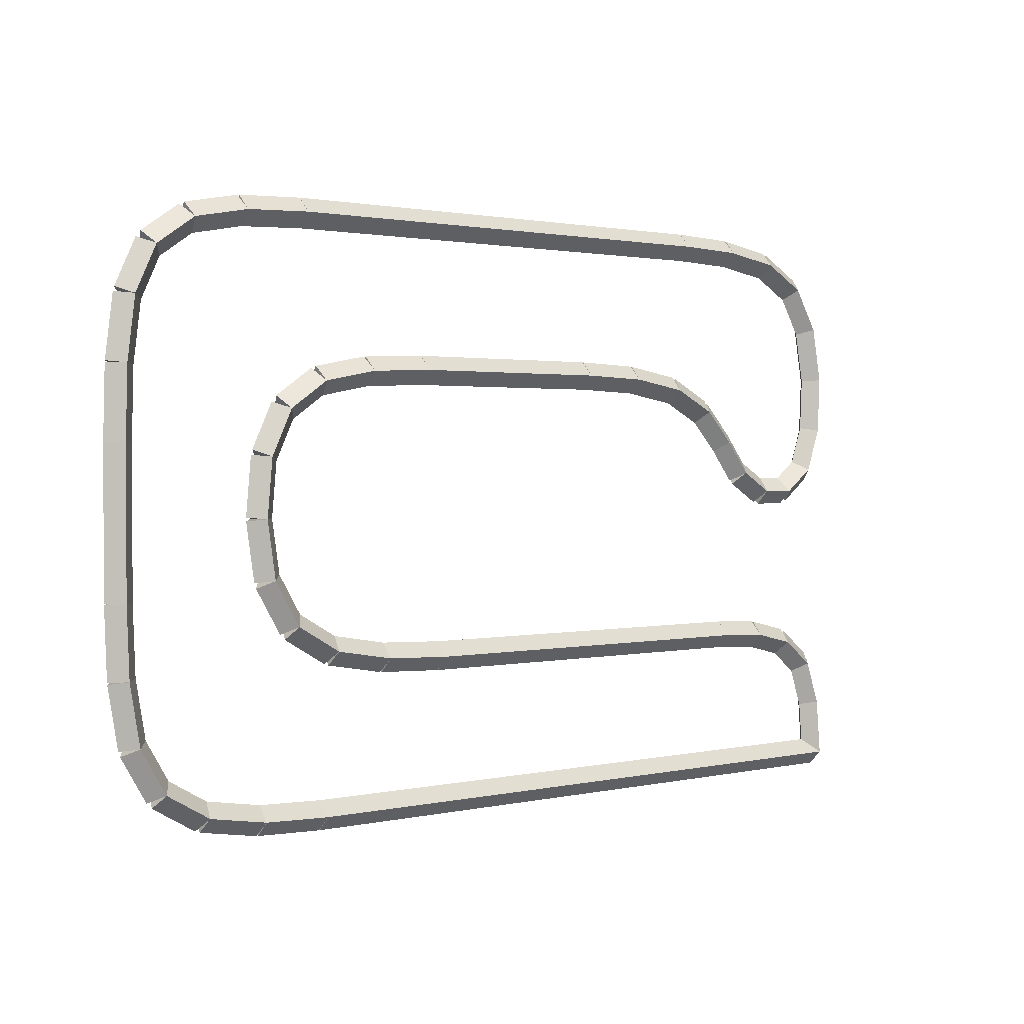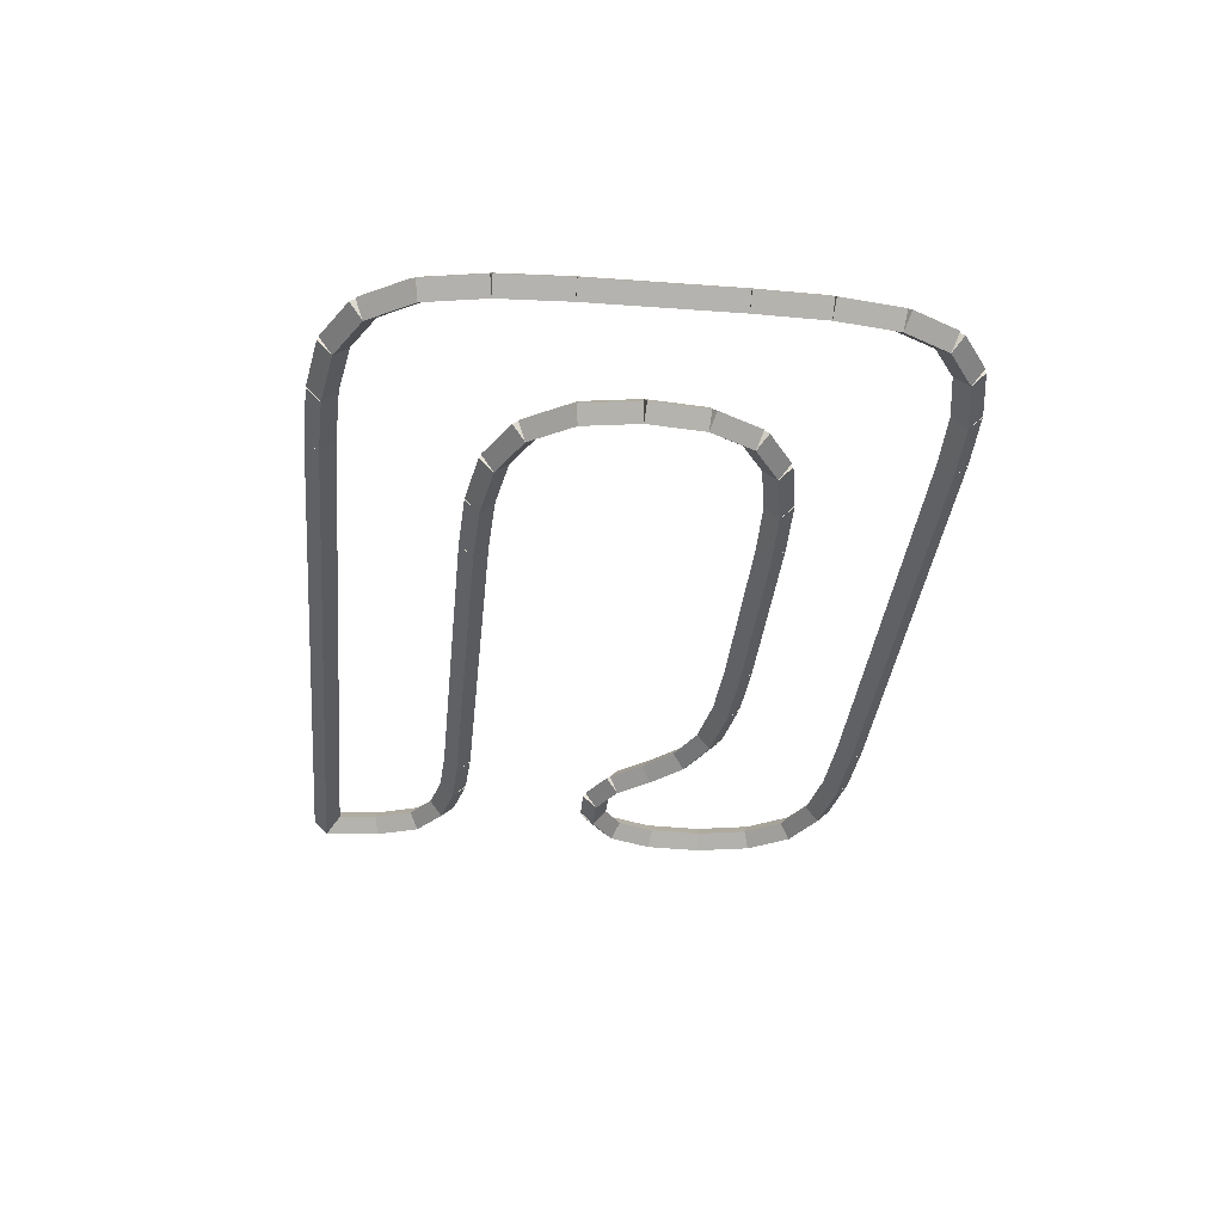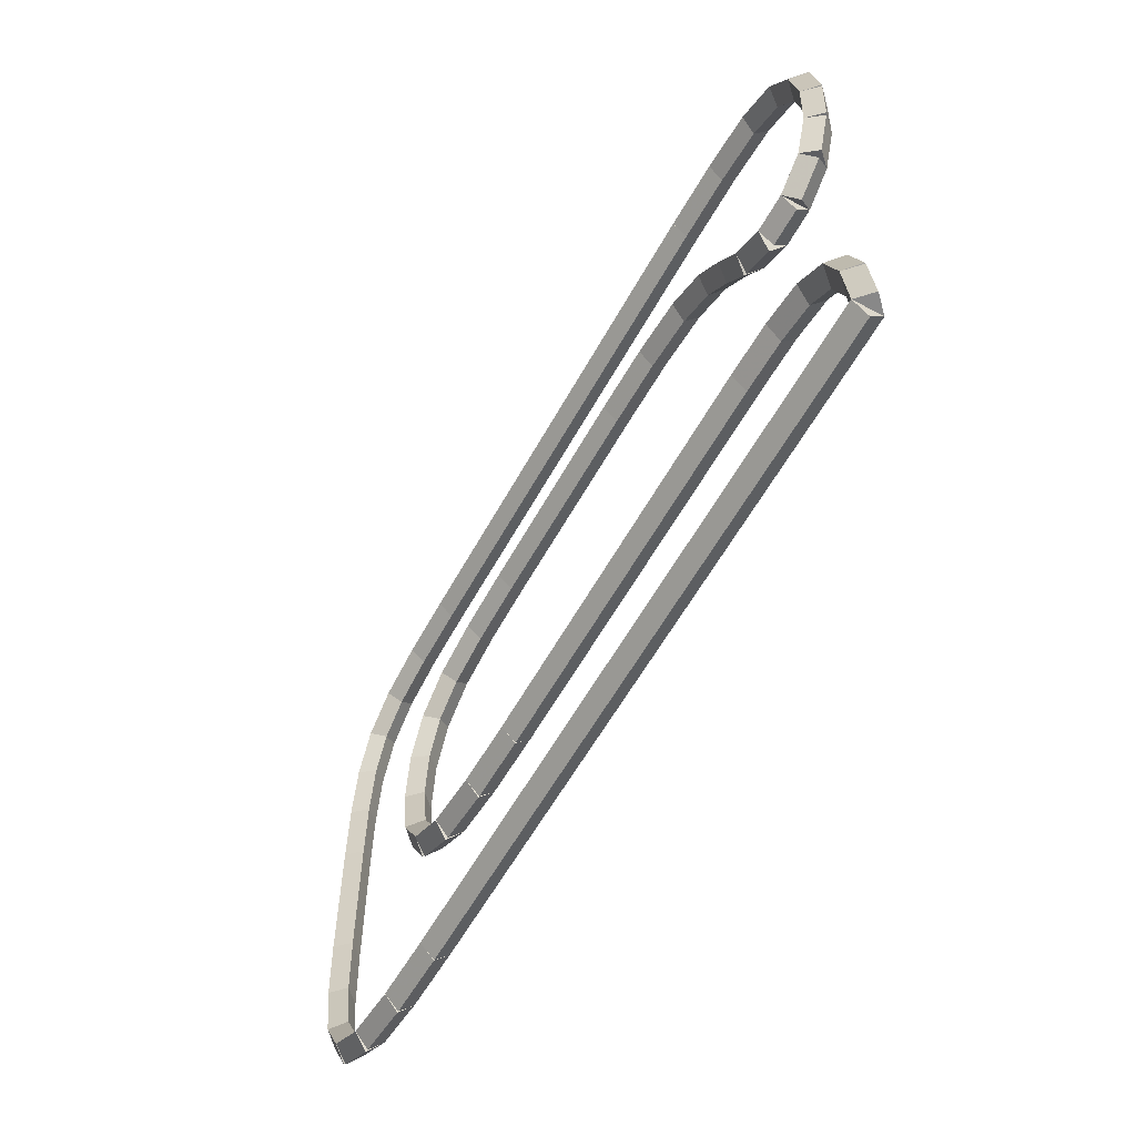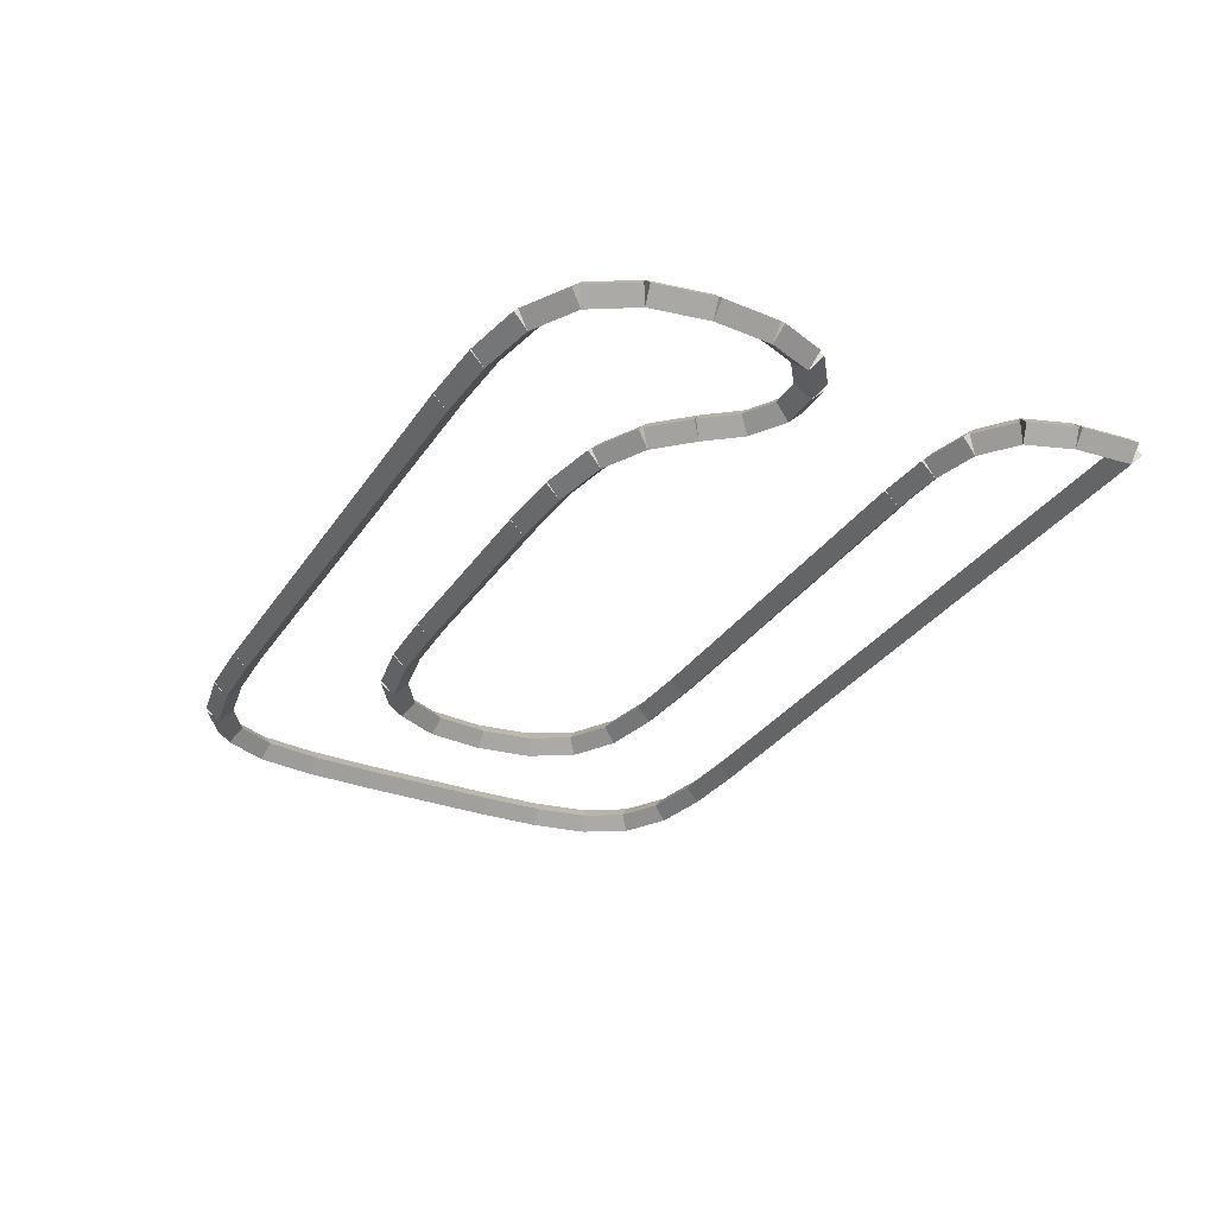
<metadata>
{"format":"obj","ext":"obj","renderer":"f3d","projection":"perspective","resolution":1024,"background":"white","views":[{"elev":1.4,"azim":-40.3,"up":"+Z"},{"elev":-35.0,"azim":-95.6,"up":"+Y"},{"elev":-58.1,"azim":61.4,"up":"+Z"},{"elev":-31.5,"azim":61.9,"up":"+Y"}]}
</metadata>
<code>
g name
v 12.63 45.6 0.8148
v 12.43 45.4 0.7967
v 12.63 45.2 0.8148
v 12.83 45.4 0.8329
v 12.7 45.6 0
v 12.5 45.4 -0.01811
v 12.7 45.2 0
v 12.9 45.4 0.01811
f 1 2 3 4
f 6 2 1 5
f 5 1 4 8
f 6 5 8 7
f 8 4 3 7
f 7 3 2 6
g name
v 12.4 45.6 1.444
v 12.22 45.4 1.378
v 12.4 45.2 1.444
v 12.59 45.4 1.511
v 12.63 45.6 0.8148
v 12.44 45.4 0.7483
v 12.63 45.2 0.8148
v 12.81 45.4 0.8814
f 9 10 11 12
f 14 10 9 13
f 13 9 12 16
f 14 13 16 15
f 16 12 11 15
f 15 11 10 14
g name
v 11.93 45.6 1.815
v 11.81 45.4 1.658
v 11.93 45.2 1.815
v 12.06 45.4 1.972
v 12.4 45.6 1.444
v 12.28 45.4 1.287
v 12.4 45.2 1.444
v 12.53 45.4 1.602
f 17 18 19 20
f 22 18 17 21
f 21 17 20 24
f 22 21 24 23
f 24 20 19 23
f 23 19 18 22
g name
v 11.3 45.6 1.963
v 11.25 45.4 1.768
v 11.3 45.2 1.963
v 11.35 45.4 2.158
v 11.93 45.6 1.815
v 11.89 45.4 1.62
v 11.93 45.2 1.815
v 11.98 45.4 2.01
f 25 26 27 28
f 30 26 25 29
f 29 25 28 32
f 30 29 32 31
f 32 28 27 31
f 31 27 26 30
g name
v 10.55 45.6 2
v 10.54 45.4 1.8
v 10.55 45.2 2
v 10.56 45.4 2.2
v 11.3 45.6 1.963
v 11.29 45.4 1.763
v 11.3 45.2 1.963
v 11.31 45.4 2.163
f 33 34 35 36
f 38 34 33 37
f 37 33 36 40
f 38 37 40 39
f 40 36 35 39
f 39 35 34 38
g name
v 5 45.6 2
v 5 45.4 1.8
v 5 45.2 2
v 5 45.4 2.2
v 10.55 45.6 2
v 10.55 45.4 1.8
v 10.55 45.2 2
v 10.55 45.4 2.2
f 41 42 43 44
f 46 42 41 45
f 45 41 44 48
f 46 45 48 47
f 48 44 43 47
f 47 43 42 46
g name
v 4.037 45.6 2.035
v 4.03 45.4 1.835
v 4.037 45.2 2.035
v 4.044 45.4 2.235
v 5 45.6 2
v 4.993 45.4 1.8
v 5 45.2 2
v 5.007 45.4 2.2
f 49 50 51 52
f 54 50 49 53
f 53 49 52 56
f 54 53 56 55
f 56 52 51 55
f 55 51 50 54
g name
v 3.185 45.6 2.176
v 3.152 45.4 1.979
v 3.185 45.2 2.176
v 3.218 45.4 2.373
v 4.037 45.6 2.035
v 4.004 45.4 1.837
v 4.037 45.2 2.035
v 4.07 45.4 2.232
f 57 58 59 60
f 62 58 57 61
f 61 57 60 64
f 62 61 64 63
f 64 60 59 63
f 63 59 58 62
g name
v 2.556 45.6 2.532
v 2.457 45.4 2.358
v 2.556 45.2 2.532
v 2.654 45.4 2.706
v 3.185 45.6 2.176
v 3.087 45.4 2.002
v 3.185 45.2 2.176
v 3.284 45.4 2.35
f 65 66 67 68
f 70 66 65 69
f 69 65 68 72
f 70 69 72 71
f 72 68 67 71
f 71 67 66 70
g name
v 2.185 45.6 3.146
v 2.014 45.4 3.042
v 2.185 45.2 3.146
v 2.356 45.4 3.249
v 2.556 45.6 2.532
v 2.384 45.4 2.429
v 2.556 45.2 2.532
v 2.727 45.4 2.636
f 73 74 75 76
f 78 74 73 77
f 77 73 76 80
f 78 77 80 79
f 80 76 75 79
f 79 75 74 78
g name
v 2.063 45.6 3.947
v 1.865 45.4 3.917
v 2.063 45.2 3.947
v 2.261 45.4 3.977
v 2.185 45.6 3.146
v 1.987 45.4 3.116
v 2.185 45.2 3.146
v 2.383 45.4 3.176
f 81 82 83 84
f 86 82 81 85
f 85 81 84 88
f 86 85 88 87
f 88 84 83 87
f 87 83 82 86
g name
v 2.141 45.6 4.755
v 1.942 45.4 4.774
v 2.141 45.2 4.755
v 2.34 45.4 4.735
v 2.063 45.6 3.947
v 1.864 45.4 3.966
v 2.063 45.2 3.947
v 2.262 45.4 3.928
f 89 90 91 92
f 94 90 89 93
f 93 89 92 96
f 94 93 96 95
f 96 92 91 95
f 95 91 90 94
g name
v 2.444 45.6 5.382
v 2.264 45.4 5.469
v 2.444 45.2 5.382
v 2.624 45.4 5.295
v 2.141 45.6 4.755
v 1.961 45.4 4.842
v 2.141 45.2 4.755
v 2.321 45.4 4.667
f 97 98 99 100
f 102 98 97 101
f 101 97 100 104
f 102 101 104 103
f 104 100 99 103
f 103 99 98 102
g name
v 2.996 45.6 5.752
v 2.885 45.4 5.918
v 2.996 45.2 5.752
v 3.108 45.4 5.586
v 2.444 45.6 5.382
v 2.333 45.4 5.548
v 2.444 45.2 5.382
v 2.556 45.4 5.216
f 105 106 107 108
f 110 106 105 109
f 109 105 108 112
f 110 109 112 111
f 112 108 107 111
f 111 107 106 110
g name
v 3.781 45.6 5.9
v 3.744 45.4 6.097
v 3.781 45.2 5.9
v 3.819 45.4 5.704
v 2.996 45.6 5.752
v 2.959 45.4 5.949
v 2.996 45.2 5.752
v 3.033 45.4 5.556
f 113 114 115 116
f 118 114 113 117
f 117 113 116 120
f 118 117 120 119
f 120 116 115 119
f 119 115 114 118
g name
v 4.711 45.6 5.938
v 4.703 45.4 6.137
v 4.711 45.2 5.938
v 4.719 45.4 5.738
v 3.781 45.6 5.9
v 3.774 45.4 6.1
v 3.781 45.2 5.9
v 3.789 45.4 5.701
f 121 122 123 124
f 126 122 121 125
f 125 121 124 128
f 126 125 128 127
f 128 124 123 127
f 127 123 122 126
g name
v 7.7 45.6 5.938
v 7.7 45.4 6.138
v 7.7 45.2 5.938
v 7.7 45.4 5.737
v 4.711 45.6 5.938
v 4.711 45.4 6.138
v 4.711 45.2 5.938
v 4.711 45.4 5.737
f 129 130 131 132
f 134 130 129 133
f 133 129 132 136
f 134 133 136 135
f 136 132 131 135
f 135 131 130 134
g name
v 8.663 45.6 5.903
v 8.67 45.4 6.103
v 8.663 45.2 5.903
v 8.656 45.4 5.703
v 7.7 45.6 5.938
v 7.707 45.4 6.137
v 7.7 45.2 5.938
v 7.693 45.4 5.738
f 137 138 139 140
f 142 138 137 141
f 141 137 140 144
f 142 141 144 143
f 144 140 139 143
f 143 139 138 142
g name
v 9.515 45.6 5.762
v 9.548 45.4 5.959
v 9.515 45.2 5.762
v 9.482 45.4 5.564
v 8.663 45.6 5.903
v 8.696 45.4 6.1
v 8.663 45.2 5.903
v 8.63 45.4 5.705
f 145 146 147 148
f 150 146 145 149
f 149 145 148 152
f 150 149 152 151
f 152 148 147 151
f 151 147 146 150
g name
v 10.14 45.6 5.442
v 10.23 45.4 5.62
v 10.14 45.2 5.442
v 10.05 45.4 5.264
v 9.515 45.6 5.762
v 9.605 45.4 5.94
v 9.515 45.2 5.762
v 9.424 45.4 5.583
f 153 154 155 156
f 158 154 153 157
f 157 153 156 160
f 158 157 160 159
f 160 156 155 159
f 159 155 154 158
g name
v 10.59 45.6 4.977
v 10.73 45.4 5.115
v 10.59 45.2 4.977
v 10.44 45.4 4.839
v 10.14 45.6 5.442
v 10.29 45.4 5.58
v 10.14 45.2 5.442
v 10 45.4 5.304
f 161 162 163 164
f 166 162 161 165
f 165 161 164 168
f 166 165 168 167
f 168 164 163 167
f 167 163 162 166
g name
v 10.96 45.6 4.509
v 11.12 45.4 4.633
v 10.96 45.2 4.509
v 10.8 45.4 4.385
v 10.59 45.6 4.977
v 10.75 45.4 5.101
v 10.59 45.2 4.977
v 10.43 45.4 4.853
f 169 170 171 172
f 174 170 169 173
f 173 169 172 176
f 174 173 176 175
f 176 172 171 175
f 175 171 170 174
g name
v 11.44 45.6 4.22
v 11.54 45.4 4.391
v 11.44 45.2 4.22
v 11.34 45.4 4.048
v 10.96 45.6 4.509
v 11.06 45.4 4.681
v 10.96 45.2 4.509
v 10.86 45.4 4.338
f 177 178 179 180
f 182 178 177 181
f 181 177 180 184
f 182 181 184 183
f 184 180 179 183
f 183 179 178 182
g name
v 11.96 45.6 4.222
v 11.96 45.4 4.422
v 11.96 45.2 4.222
v 11.96 45.4 4.022
v 11.44 45.6 4.22
v 11.44 45.4 4.42
v 11.44 45.2 4.22
v 11.44 45.4 4.02
f 185 186 187 188
f 190 186 185 189
f 189 185 188 192
f 190 189 192 191
f 192 188 187 191
f 191 187 186 190
g name
v 12.4 45.6 4.556
v 12.28 45.4 4.716
v 12.4 45.2 4.556
v 12.52 45.4 4.396
v 11.96 45.6 4.222
v 11.84 45.4 4.382
v 11.96 45.2 4.222
v 12.08 45.4 4.062
f 193 194 195 196
f 198 194 193 197
f 197 193 196 200
f 198 197 200 199
f 200 196 195 199
f 199 195 194 198
g name
v 12.63 45.6 5.183
v 12.44 45.4 5.25
v 12.63 45.2 5.183
v 12.81 45.4 5.116
v 12.4 45.6 4.556
v 12.22 45.4 4.622
v 12.4 45.2 4.556
v 12.59 45.4 4.489
f 201 202 203 204
f 206 202 201 205
f 205 201 204 208
f 206 205 208 207
f 208 204 203 207
f 207 203 202 206
g name
v 12.66 45.6 5.991
v 12.46 45.4 6
v 12.66 45.2 5.991
v 12.86 45.4 5.982
v 12.63 45.6 5.183
v 12.43 45.4 5.192
v 12.63 45.2 5.183
v 12.83 45.4 5.174
f 209 210 211 212
f 214 210 209 213
f 213 209 212 216
f 214 213 216 215
f 216 212 211 215
f 215 211 210 214
g name
v 12.51 45.6 6.792
v 12.32 45.4 6.755
v 12.51 45.2 6.792
v 12.71 45.4 6.828
v 12.66 45.6 5.991
v 12.47 45.4 5.954
v 12.66 45.2 5.991
v 12.86 45.4 6.027
f 217 218 219 220
f 222 218 217 221
f 221 217 220 224
f 222 221 224 223
f 224 220 219 223
f 223 219 218 222
g name
v 12.14 45.6 7.405
v 11.97 45.4 7.302
v 12.14 45.2 7.405
v 12.32 45.4 7.508
v 12.51 45.6 6.792
v 12.34 45.4 6.688
v 12.51 45.2 6.792
v 12.69 45.4 6.895
f 225 226 227 228
f 230 226 225 229
f 229 225 228 232
f 230 229 232 231
f 232 228 227 231
f 231 227 226 230
g name
v 11.51 45.6 7.762
v 11.42 45.4 7.588
v 11.51 45.2 7.762
v 11.61 45.4 7.936
v 12.14 45.6 7.405
v 12.05 45.4 7.231
v 12.14 45.2 7.405
v 12.24 45.4 7.579
f 233 234 235 236
f 238 234 233 237
f 237 233 236 240
f 238 237 240 239
f 240 236 235 239
f 239 235 234 238
g name
v 10.66 45.6 7.903
v 10.63 45.4 7.705
v 10.66 45.2 7.903
v 10.7 45.4 8.1
v 11.51 45.6 7.762
v 11.48 45.4 7.564
v 11.51 45.2 7.762
v 11.55 45.4 7.959
f 241 242 243 244
f 246 242 241 245
f 245 241 244 248
f 246 245 248 247
f 248 244 243 247
f 247 243 242 246
g name
v 9.7 45.6 7.938
v 9.693 45.4 7.738
v 9.7 45.2 7.938
v 9.707 45.4 8.137
v 10.66 45.6 7.903
v 10.66 45.4 7.703
v 10.66 45.2 7.903
v 10.67 45.4 8.103
f 249 250 251 252
f 254 250 249 253
f 253 249 252 256
f 254 253 256 255
f 256 252 251 255
f 255 251 250 254
g name
v 2.711 45.6 7.938
v 2.711 45.4 7.737
v 2.711 45.2 7.938
v 2.711 45.4 8.137
v 9.7 45.6 7.938
v 9.7 45.4 7.737
v 9.7 45.2 7.938
v 9.7 45.4 8.137
f 257 258 259 260
f 262 258 257 261
f 261 257 260 264
f 262 261 264 263
f 264 260 259 263
f 263 259 258 262
g name
v 1.781 45.6 7.9
v 1.789 45.4 7.701
v 1.781 45.2 7.9
v 1.774 45.4 8.1
v 2.711 45.6 7.938
v 2.719 45.4 7.738
v 2.711 45.2 7.938
v 2.703 45.4 8.137
f 265 266 267 268
f 270 266 265 269
f 269 265 268 272
f 270 269 272 271
f 272 268 267 271
f 271 267 266 270
g name
v 0.9963 45.6 7.752
v 1.033 45.4 7.556
v 0.9963 45.2 7.752
v 0.9592 45.4 7.949
v 1.781 45.6 7.9
v 1.819 45.4 7.704
v 1.781 45.2 7.9
v 1.744 45.4 8.097
f 273 274 275 276
f 278 274 273 277
f 277 273 276 280
f 278 277 280 279
f 280 276 275 279
f 279 275 274 278
g name
v 0.4444 45.6 7.382
v 0.5559 45.4 7.216
v 0.4444 45.2 7.382
v 0.333 45.4 7.548
v 0.9963 45.6 7.752
v 1.108 45.4 7.586
v 0.9963 45.2 7.752
v 0.8848 45.4 7.918
f 281 282 283 284
f 286 282 281 285
f 285 281 284 288
f 286 285 288 287
f 288 284 283 287
f 287 283 282 286
g name
v 0.1407 45.6 6.752
v 0.3209 45.4 6.665
v 0.1407 45.2 6.752
v -0.0394 45.4 6.839
v 0.4444 45.6 7.382
v 0.6246 45.4 7.295
v 0.4444 45.2 7.382
v 0.2643 45.4 7.469
f 289 290 291 292
f 294 290 289 293
f 293 289 292 296
f 294 293 296 295
f 296 292 291 295
f 295 291 290 294
g name
v 0.02593 45.6 5.9
v 0.2241 45.4 5.874
v 0.02593 45.2 5.9
v -0.1723 45.4 5.927
v 0.1407 45.6 6.752
v 0.3389 45.4 6.726
v 0.1407 45.2 6.752
v -0.05747 45.4 6.779
f 297 298 299 300
f 302 298 297 301
f 301 297 300 304
f 302 301 304 303
f 304 300 299 303
f 303 299 298 302
g name
v 0 45.6 4.938
v 0.1999 45.4 4.932
v -1.863e-09 45.2 4.938
v -0.1999 45.4 4.943
v 0.02593 45.6 5.9
v 0.2259 45.4 5.895
v 0.02593 45.2 5.9
v -0.174 45.4 5.906
f 305 306 307 308
f 310 306 305 309
f 309 305 308 312
f 310 309 312 311
f 312 308 307 311
f 311 307 306 310
g name
v 0 45.6 2.94
v 0.2 45.4 2.94
v -4.136e-14 45.2 2.94
v -0.2 45.4 2.94
v 2.467e-17 45.6 4.938
v 0.2 45.4 4.938
v -4.134e-14 45.2 4.938
v -0.2 45.4 4.938
f 313 314 315 316
f 318 314 313 317
f 317 313 316 320
f 318 317 320 319
f 320 316 315 319
f 319 315 314 318
g name
v 0.03704 45.6 1.984
v 0.2369 45.4 1.992
v 0.03704 45.2 1.984
v -0.1628 45.4 1.976
v 0 45.6 2.94
v 0.1998 45.4 2.948
v 3.725e-09 45.2 2.94
v -0.1998 45.4 2.932
f 321 322 323 324
f 326 322 321 325
f 325 321 324 328
f 326 325 328 327
f 328 324 323 327
f 327 323 322 326
g name
v 0.1852 45.6 1.146
v 0.3821 45.4 1.181
v 0.1852 45.2 1.146
v -0.01176 45.4 1.111
v 0.03704 45.6 1.984
v 0.234 45.4 2.019
v 0.03704 45.2 1.984
v -0.1599 45.4 1.949
f 329 330 331 332
f 334 330 329 333
f 333 329 332 336
f 334 333 336 335
f 336 332 331 335
f 335 331 330 334
g name
v 0.5556 45.6 0.5324
v 0.7268 45.4 0.6358
v 0.5556 45.2 0.5324
v 0.3843 45.4 0.429
v 0.1852 45.6 1.146
v 0.3564 45.4 1.249
v 0.1852 45.2 1.146
v 0.01397 45.4 1.042
f 337 338 339 340
f 342 338 337 341
f 341 337 340 344
f 342 341 344 343
f 344 340 339 343
f 343 339 338 342
g name
v 1.185 45.6 0.1759
v 1.284 45.4 0.35
v 1.185 45.2 0.1759
v 1.087 45.4 0.001885
v 0.5556 45.6 0.5324
v 0.6541 45.4 0.7064
v 0.5556 45.2 0.5324
v 0.457 45.4 0.3584
f 345 346 347 348
f 350 346 345 349
f 349 345 348 352
f 350 349 352 351
f 352 348 347 351
f 351 347 346 350
g name
v 2.037 45.6 0.03472
v 2.07 45.4 0.232
v 2.037 45.2 0.03472
v 2.004 45.4 -0.1626
v 1.185 45.6 0.1759
v 1.218 45.4 0.3732
v 1.185 45.2 0.1759
v 1.152 45.4 -0.02138
f 353 354 355 356
f 358 354 353 357
f 357 353 356 360
f 358 357 360 359
f 360 356 355 359
f 359 355 354 358
g name
v 3 45.6 0
v 3.007 45.4 0.1999
v 3 45.2 3.725e-09
v 2.993 45.4 -0.1999
v 2.037 45.6 0.03472
v 2.044 45.4 0.2346
v 2.037 45.2 0.03472
v 2.03 45.4 -0.1651
f 361 362 363 364
f 366 362 361 365
f 365 361 364 368
f 366 365 368 367
f 368 364 363 367
f 367 363 362 366
g name
v 12.7 45.6 -2.475e-21
v 12.7 45.4 0.2
v 12.7 45.2 -4.136e-14
v 12.7 45.4 -0.2
v 3 45.6 -1.482e-16
v 3 45.4 0.2
v 3 45.2 -4.151e-14
v 3 45.4 -0.2
f 369 370 371 372
f 374 370 369 373
f 373 369 372 376
f 374 373 376 375
f 376 372 371 375
f 375 371 370 374

</code>
